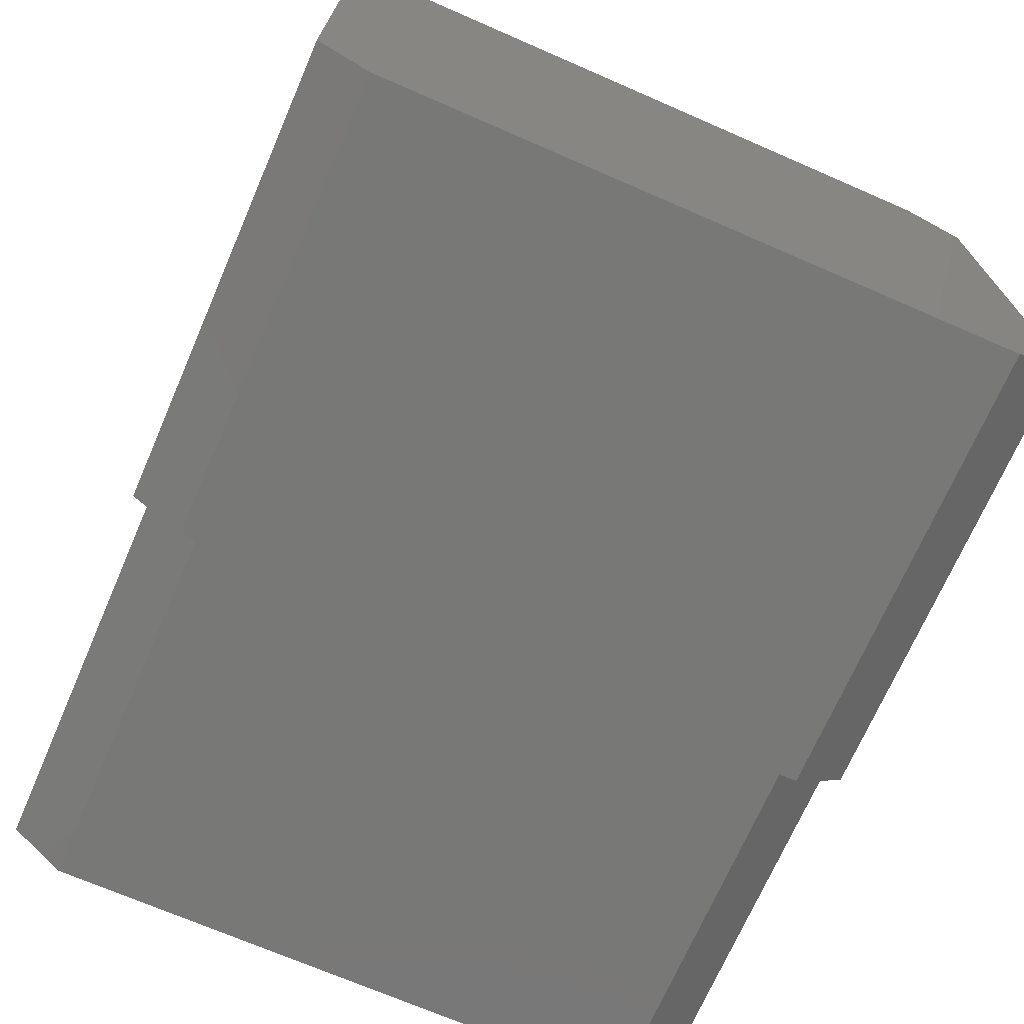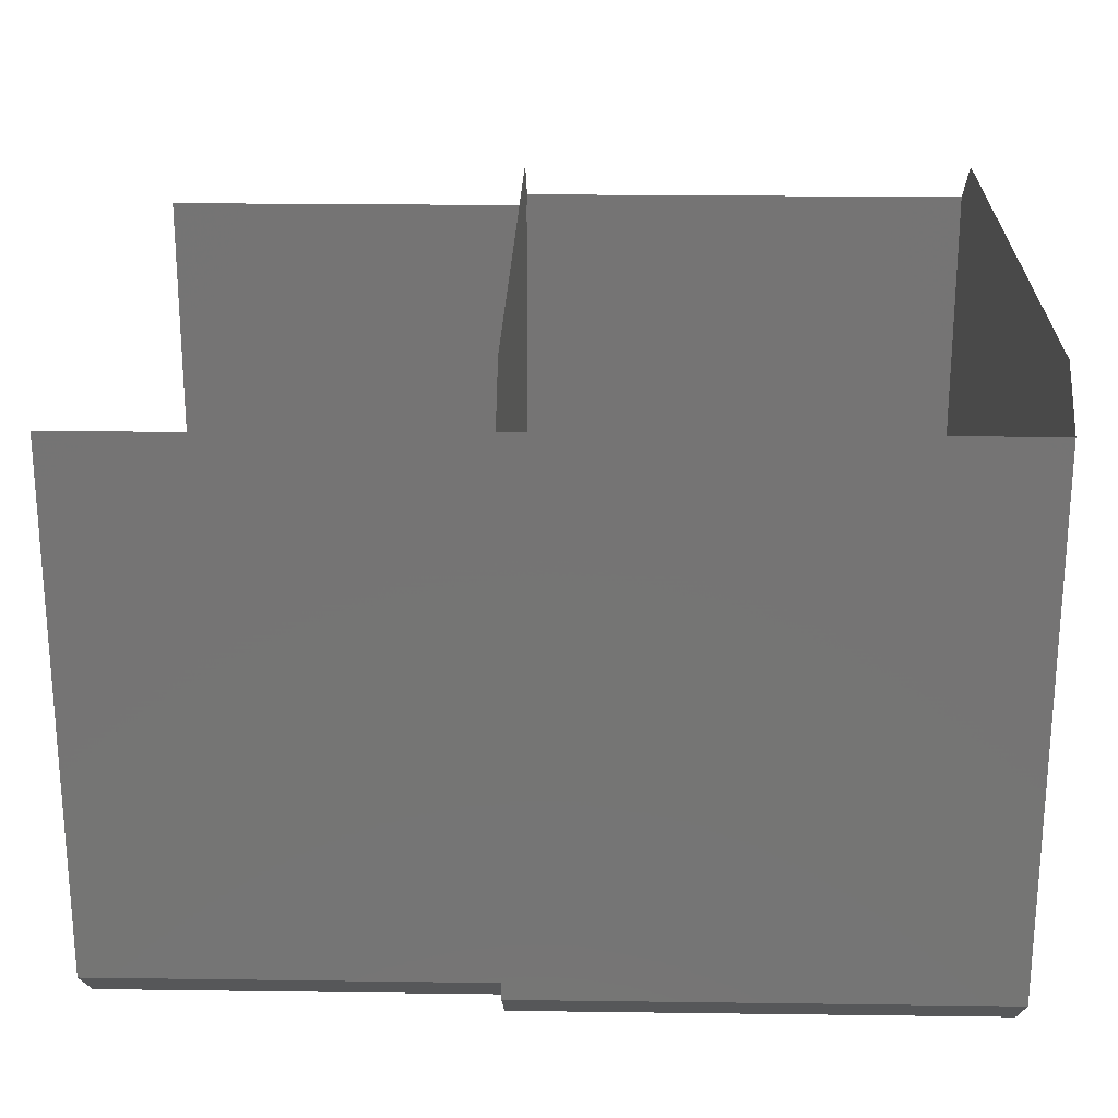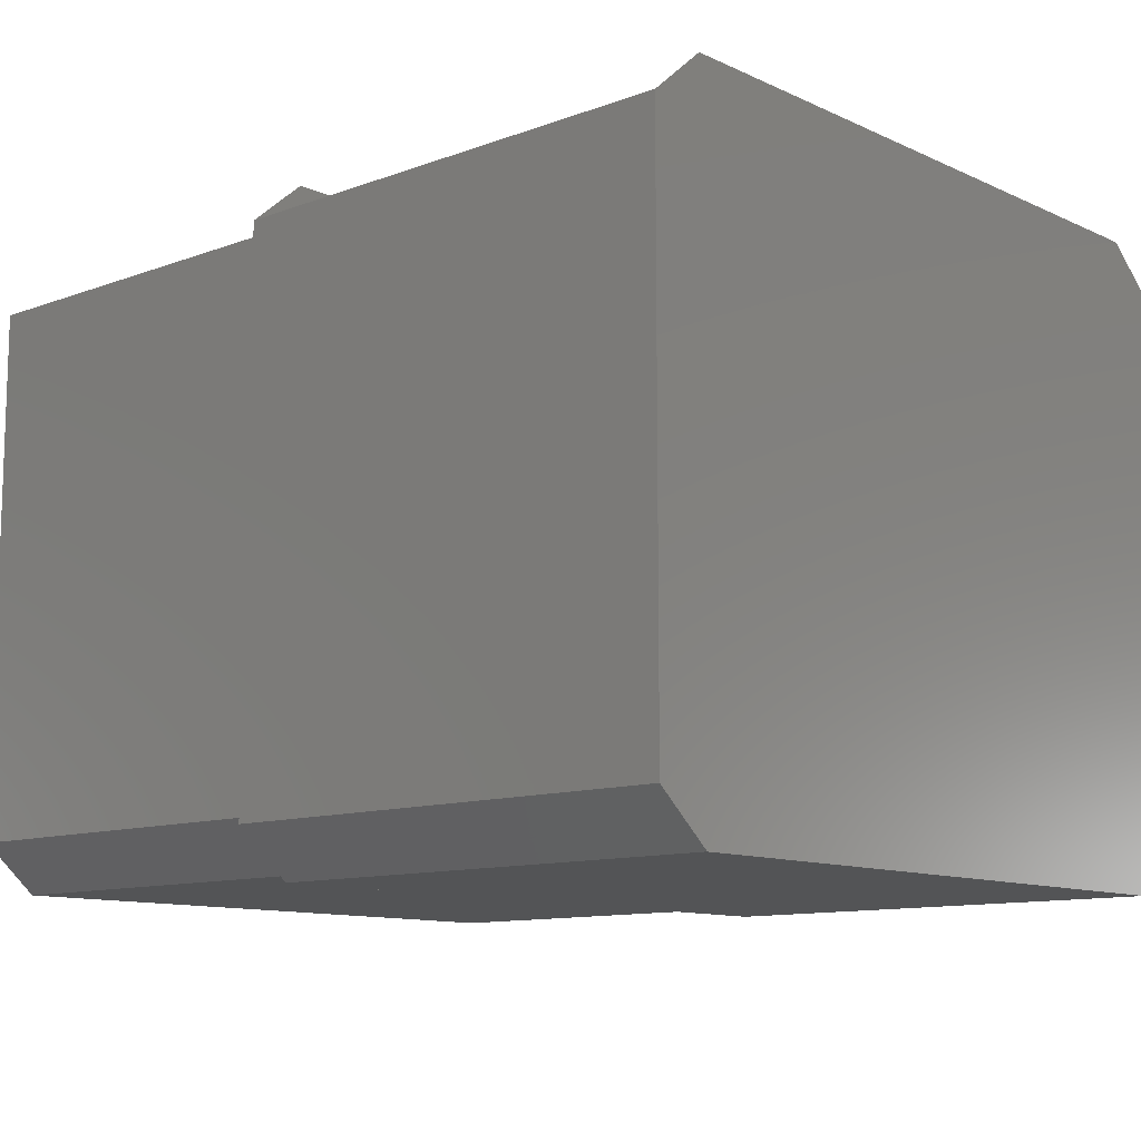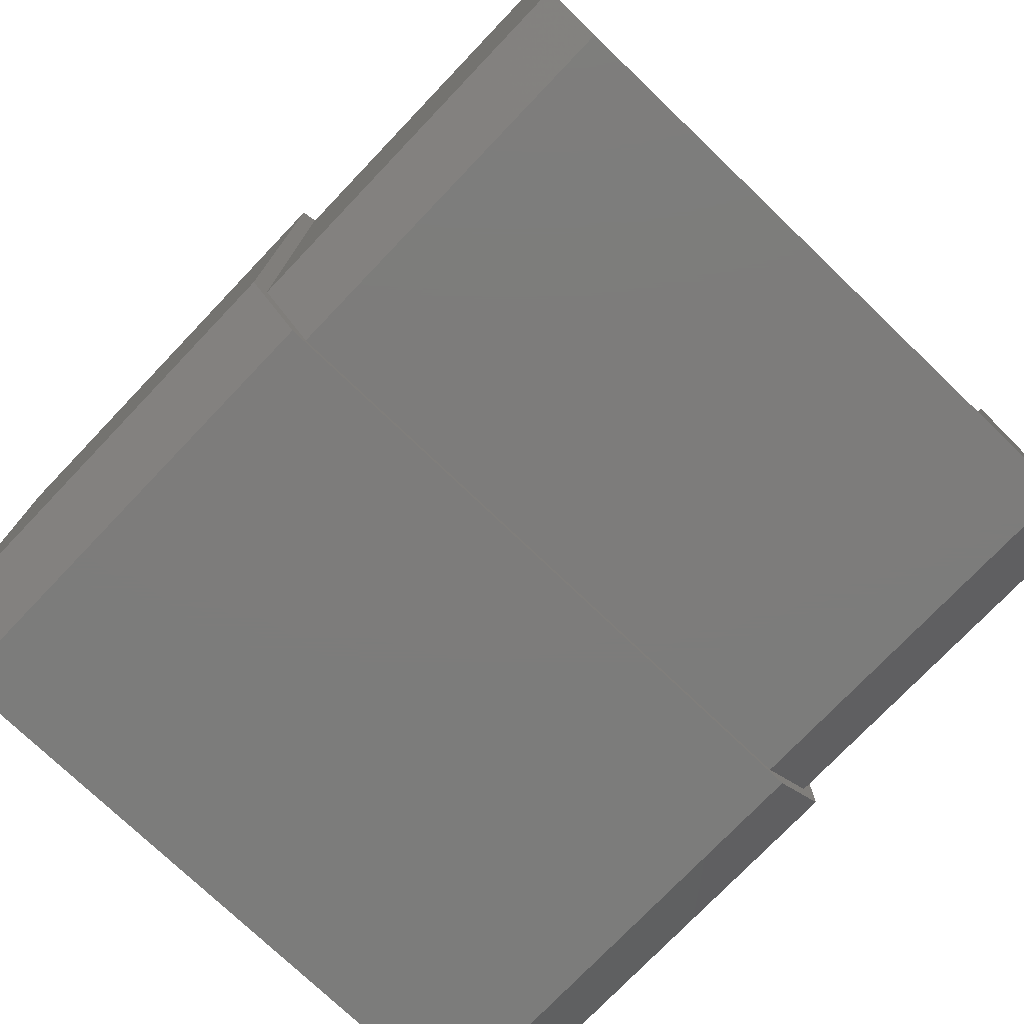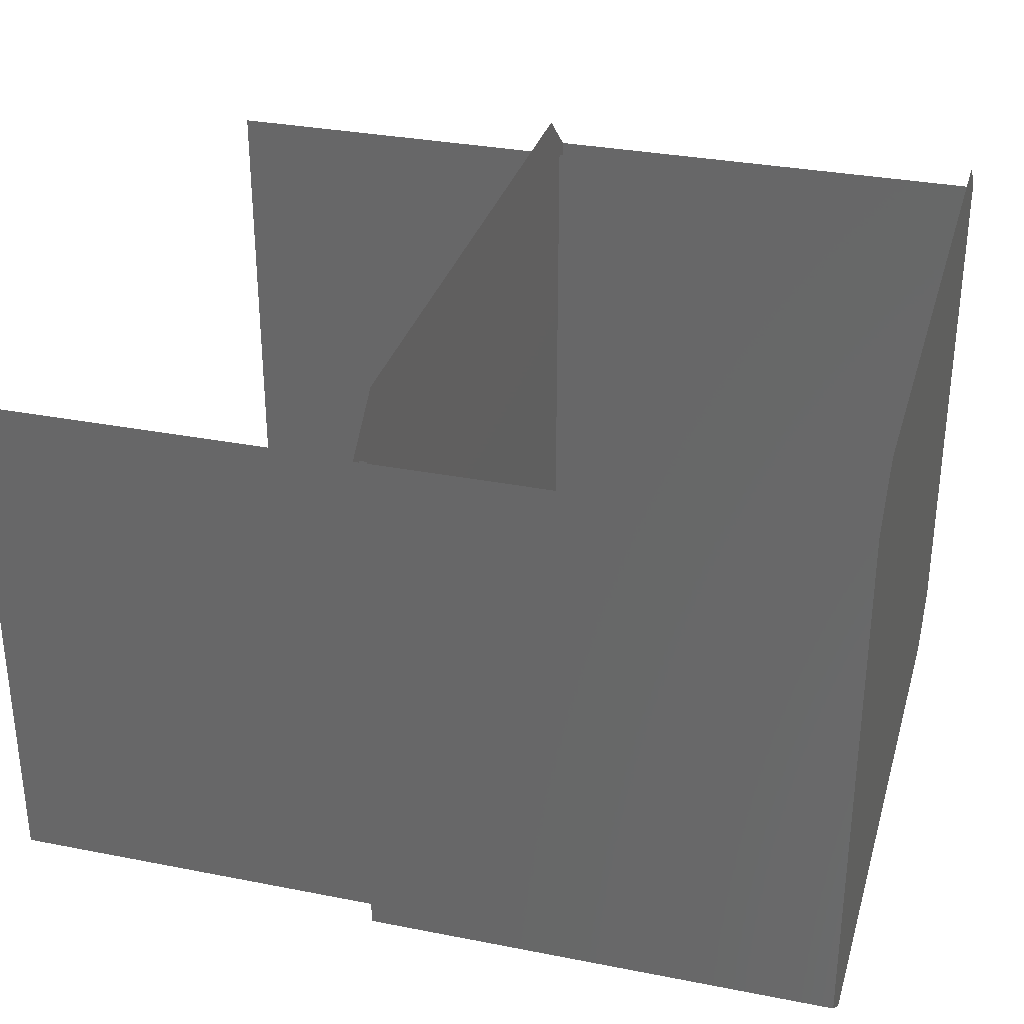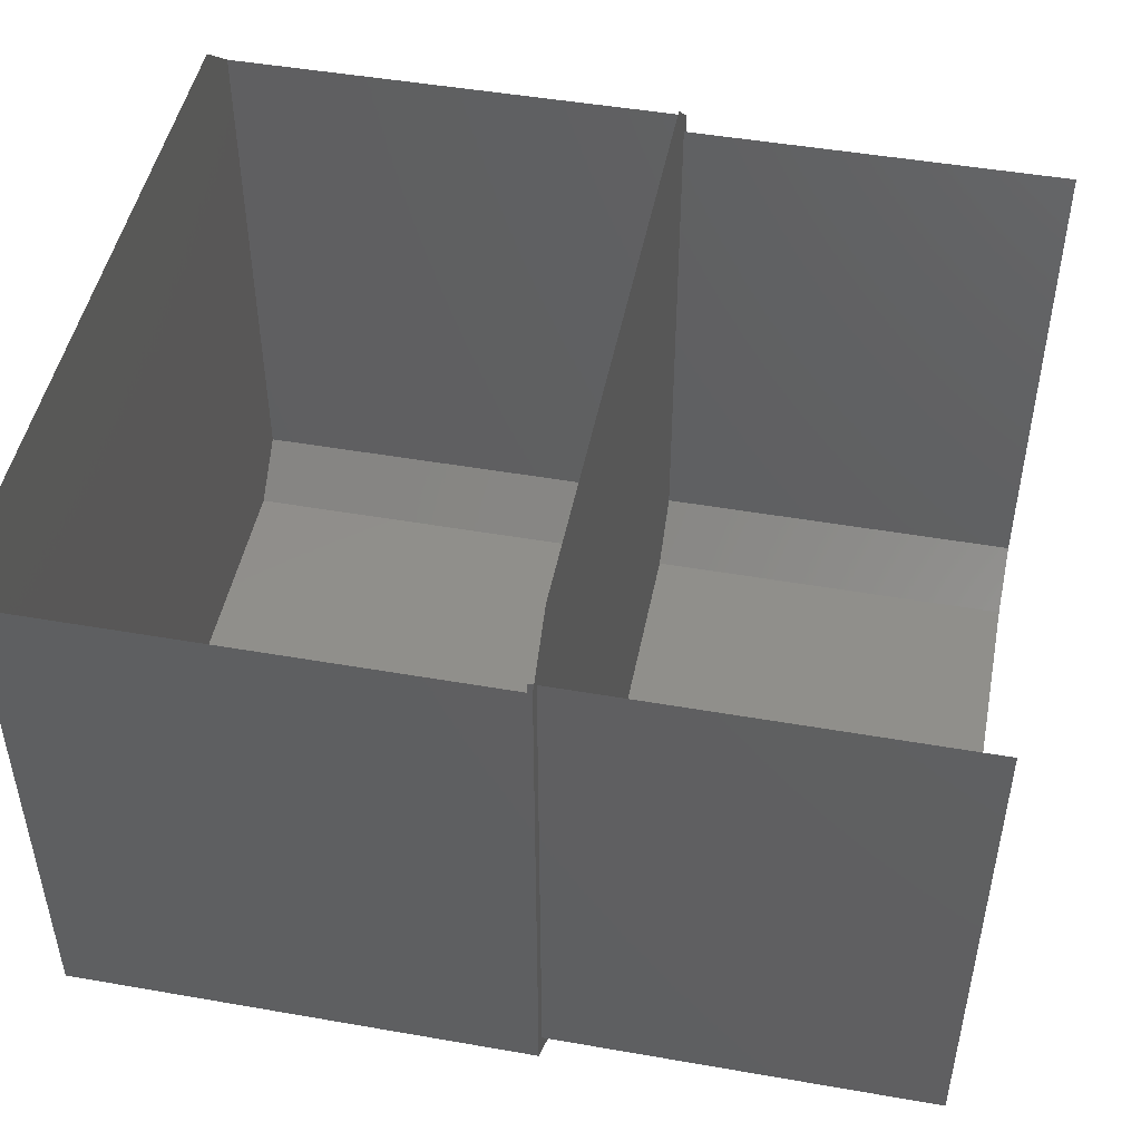
<metadata>
{"format":"stl","ext":"stl","renderer":"f3d","projection":"perspective","resolution":1024,"background":"white","views":[{"elev":-70.8,"azim":66.5,"up":"+Y"},{"elev":22.9,"azim":1.3,"up":"+Y"},{"elev":-11.1,"azim":42.0,"up":"+Y"},{"elev":-75.8,"azim":-133.7,"up":"+Y"},{"elev":31.8,"azim":15.5,"up":"+Y"},{"elev":47.8,"azim":-168.9,"up":"+Y"}]}
</metadata>
<code>
# stl→obj: 28 verts, 32 faces
v 2.449 -8.002 -1.857
v 2.449 -8.002 -1.447
v 2.449 -8.032 -1.892
v 2.449 -8.032 -1.412
v 2.449 -8.377 -1.892
v 2.449 -8.377 -1.412
v 2.449 -8.407 -1.857
v 2.449 -8.407 -1.447
v 2.749 -8.407 -1.857
v 2.749 -8.407 -1.447
v 2.749 -8.377 -1.892
v 2.749 -8.377 -1.412
v 2.749 -8.032 -1.412
v 2.749 -8.032 -1.892
v 2.749 -8.002 -1.857
v 2.749 -8.002 -1.447
v 2.454 -8.372 -1.882
v 2.454 -8.402 -1.847
v 2.204 -8.372 -1.882
v 2.204 -8.402 -1.847
v 2.204 -8.402 -1.457
v 2.454 -8.402 -1.457
v 2.454 -8.037 -1.882
v 2.204 -8.037 -1.882
v 2.454 -8.372 -1.422
v 2.204 -8.372 -1.422
v 2.454 -8.037 -1.422
v 2.204 -8.037 -1.422
f 1 2 3
f 2 3 4
f 3 4 5
f 4 5 6
f 5 6 7
f 6 7 8
f 9 10 11
f 10 11 12
f 11 12 13
f 11 14 13
f 14 13 15
f 13 15 16
f 17 18 19
f 18 19 20
f 14 11 3
f 11 3 5
f 21 22 20
f 22 20 18
f 11 9 5
f 9 5 7
f 8 10 7
f 10 7 9
f 6 12 8
f 12 8 10
f 4 13 6
f 13 6 12
f 23 17 24
f 17 24 19
f 22 25 21
f 25 21 26
f 25 27 26
f 27 26 28

</code>
